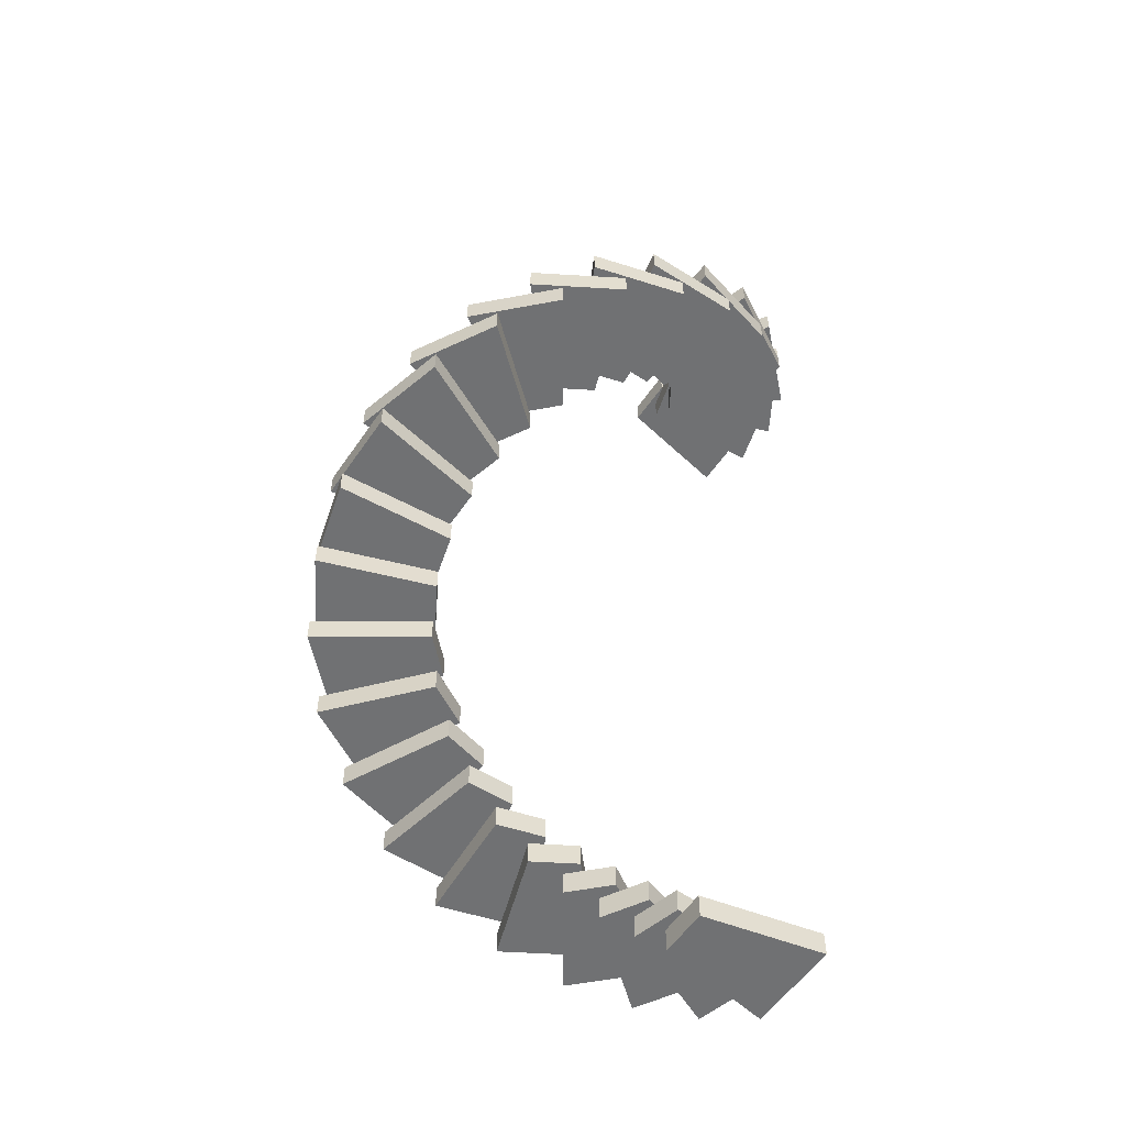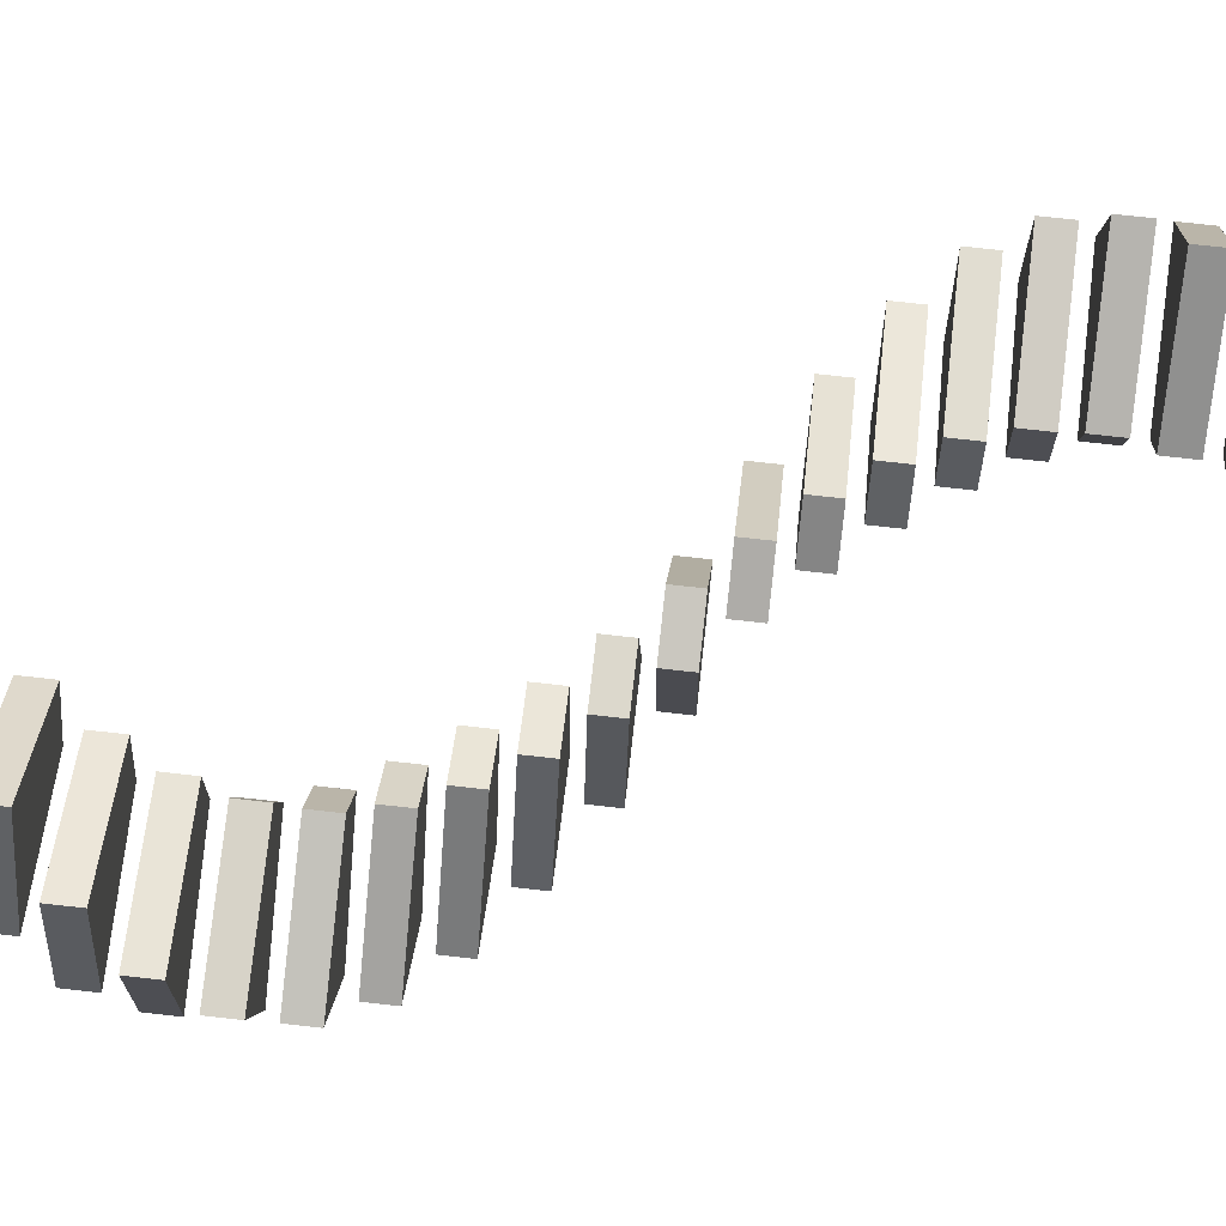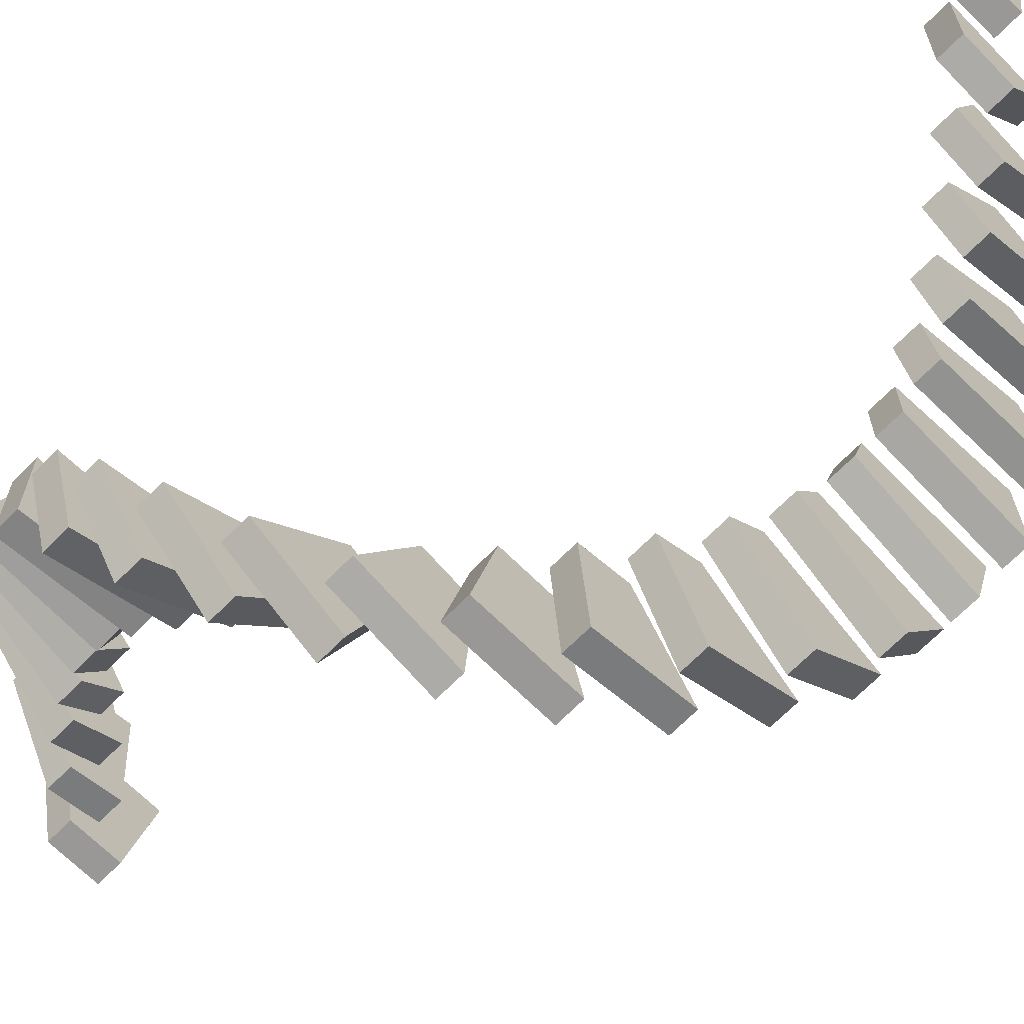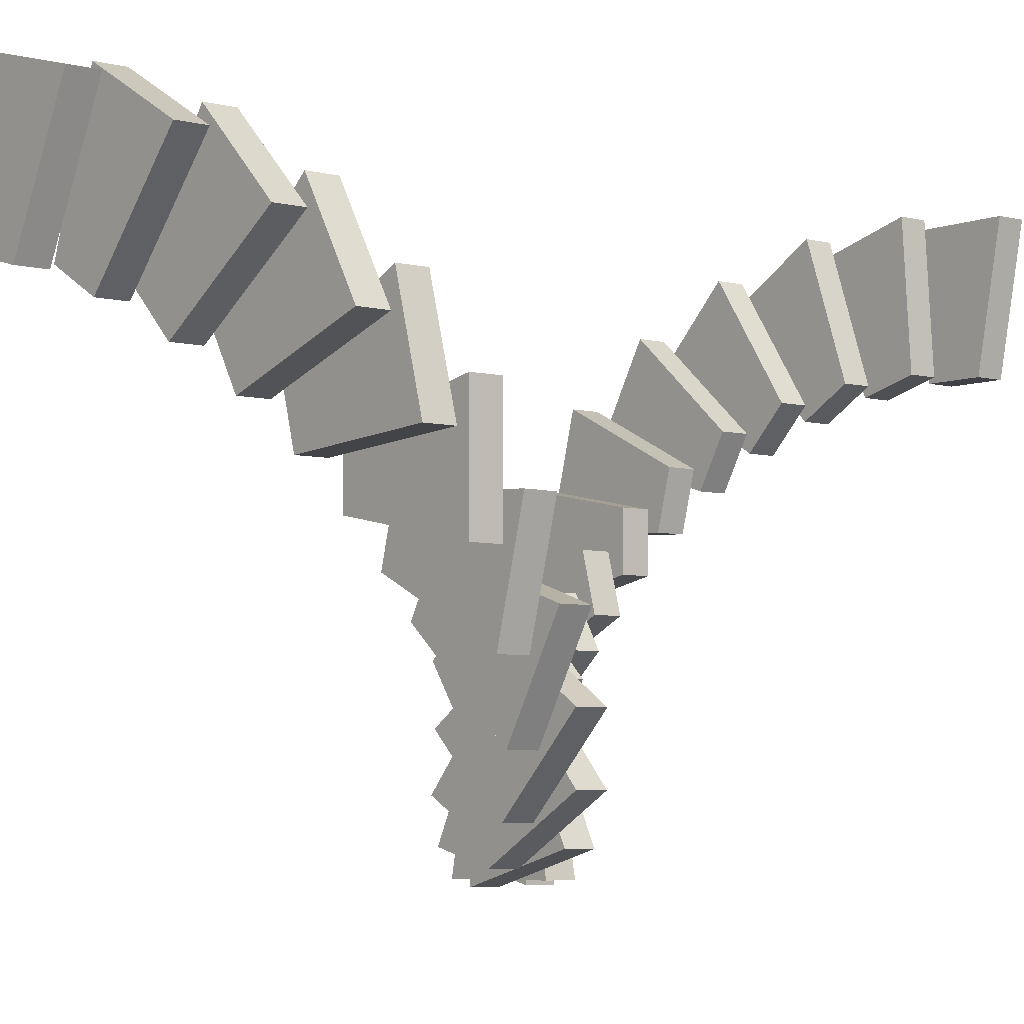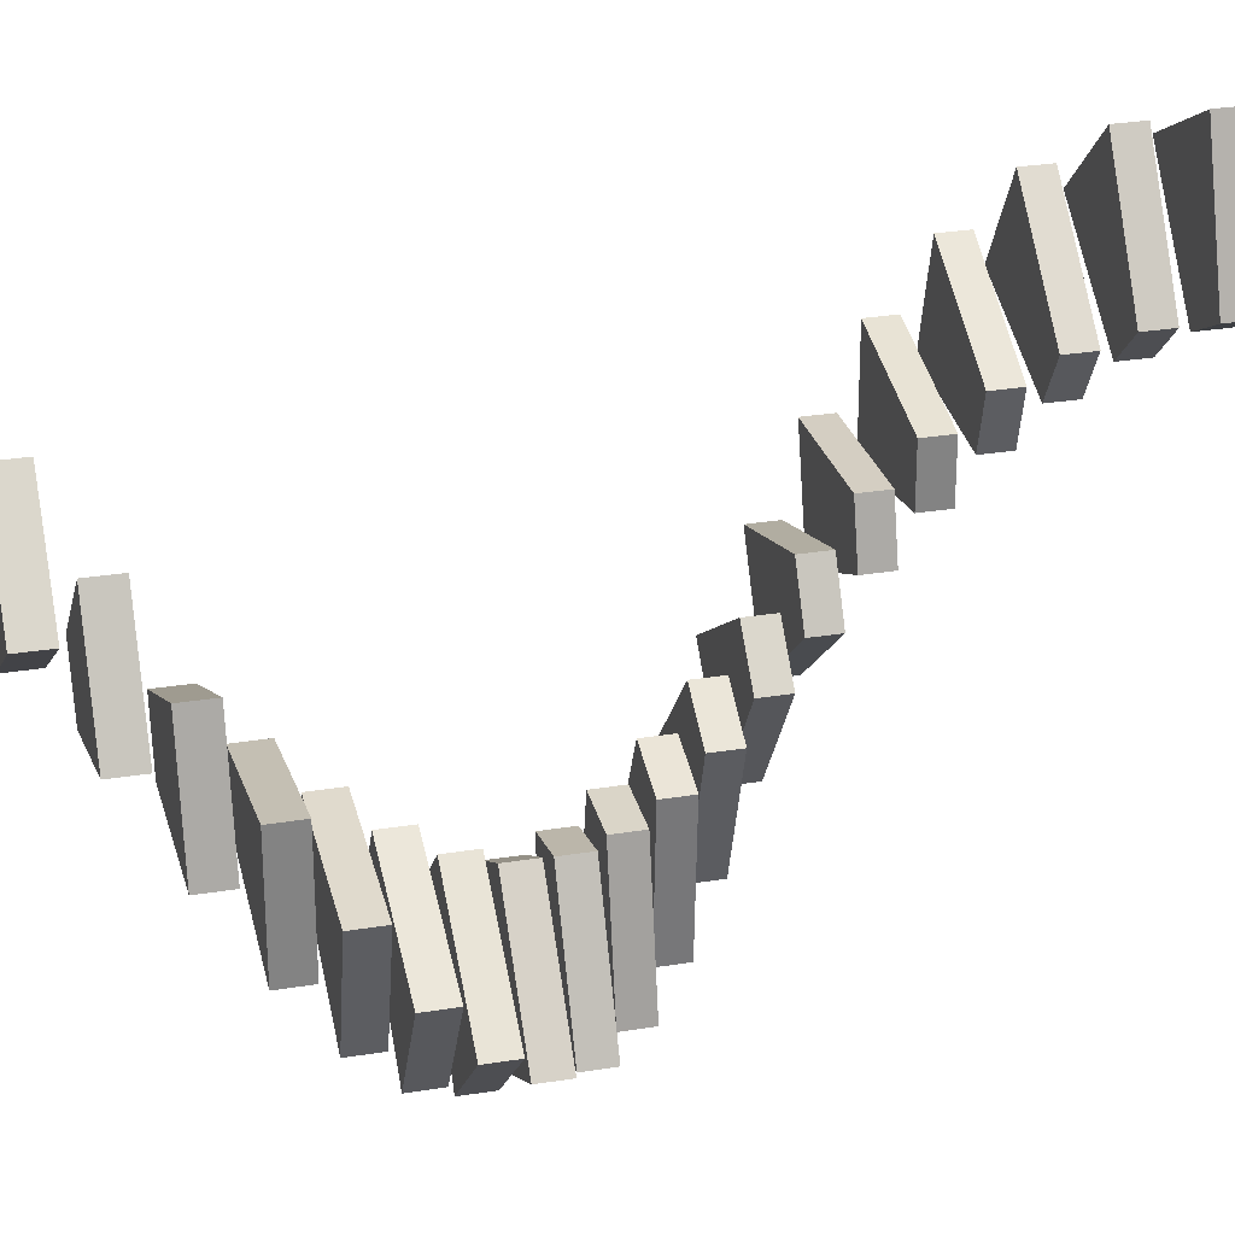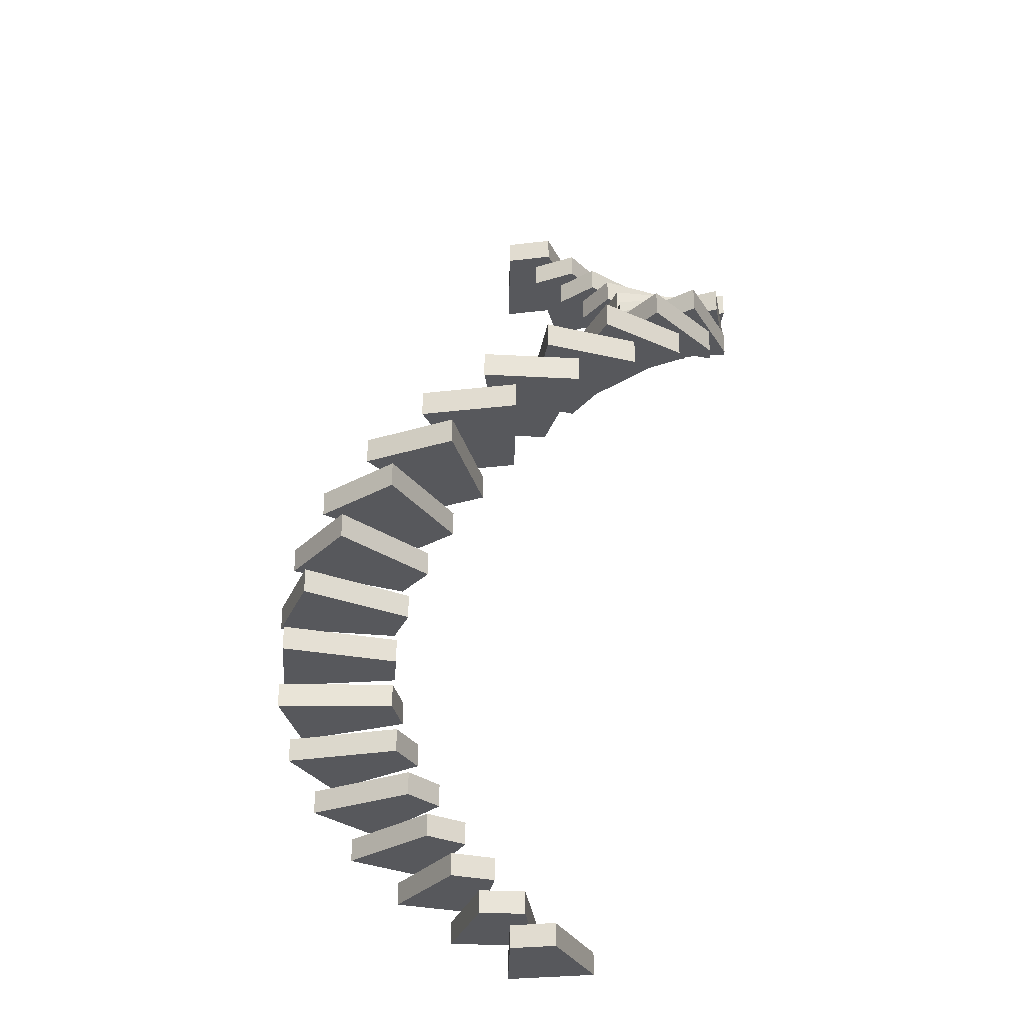
<metadata>
{"format":"obj","ext":"obj","renderer":"f3d","projection":"perspective","resolution":1024,"background":"white","views":[{"elev":-55.1,"azim":-123.5,"up":"+Y"},{"elev":72.6,"azim":96.4,"up":"+Z"},{"elev":-68.7,"azim":135.3,"up":"+Z"},{"elev":-5.2,"azim":-130.0,"up":"+Z"},{"elev":29.4,"azim":-103.5,"up":"+Z"},{"elev":-28.5,"azim":-169.6,"up":"+Y"}]}
</metadata>
<code>
o Steps
v 0.1015 0.0151 0.5025
v 0.1015 0.1151 0.5025
v -0.09855 0.0151 0.5031
v -0.09855 0.1151 0.5031
v 0.198 0.0151 0.9802
v 0.198 0.1151 0.9802
v -0.1922 0.0151 0.9814
v -0.1922 0.1151 0.9814
v 0.2281 0.1651 0.4592
v 0.2281 0.2651 0.4592
v 0.03503 0.1651 0.5115
v 0.03503 0.2651 0.5115
v 0.4449 0.1651 0.8956
v 0.4449 0.2651 0.8956
v 0.06832 0.1651 0.9977
v 0.06832 0.2651 0.9977
v 0.3392 0.3151 0.3845
v 0.3392 0.4151 0.3845
v 0.1662 0.3151 0.485
v 0.1662 0.4151 0.485
v 0.6615 0.3151 0.7499
v 0.6615 0.4151 0.7499
v 0.3242 0.3151 0.946
v 0.3242 0.4151 0.946
v 0.4271 0.4651 0.2836
v 0.4271 0.5651 0.2836
v 0.2861 0.4651 0.4254
v 0.2861 0.5651 0.4254
v 0.8331 0.4651 0.5531
v 0.8331 0.5651 0.5531
v 0.558 0.4651 0.8298
v 0.558 0.5651 0.8298
v 0.486 0.6151 0.1634
v 0.486 0.7151 0.1634
v 0.3864 0.6151 0.3369
v 0.3864 0.7151 0.3369
v 0.9479 0.6151 0.3187
v 0.9479 0.7151 0.3187
v 0.7538 0.6151 0.6571
v 0.7538 0.7151 0.6571
v 0.5117 0.7651 0.03203
v 0.5117 0.8651 0.03203
v 0.4605 0.7651 0.2254
v 0.4605 0.8651 0.2254
v 0.998 0.7651 0.06248
v 0.998 0.8651 0.06248
v 0.8982 0.7651 0.4397
v 0.8982 0.8651 0.4397
v 0.5025 0.9151 -0.1015
v 0.5025 1.015 -0.1015
v 0.5031 0.9151 0.09855
v 0.5031 1.015 0.09855
v 0.9802 0.9151 -0.198
v 0.9802 1.015 -0.198
v 0.9814 0.9151 0.1922
v 0.9814 1.015 0.1922
v 0.4592 1.065 -0.2281
v 0.4592 1.165 -0.2281
v 0.5115 1.065 -0.03503
v 0.5115 1.165 -0.03503
v 0.8956 1.065 -0.4449
v 0.8956 1.165 -0.4449
v 0.9977 1.065 -0.06832
v 0.9977 1.165 -0.06832
v 0.3845 1.215 -0.3392
v 0.3845 1.315 -0.3392
v 0.485 1.215 -0.1662
v 0.485 1.315 -0.1662
v 0.7499 1.215 -0.6615
v 0.7499 1.315 -0.6615
v 0.946 1.215 -0.3242
v 0.946 1.315 -0.3242
v 0.2836 1.365 -0.4271
v 0.2836 1.465 -0.4271
v 0.4254 1.365 -0.2861
v 0.4254 1.465 -0.2861
v 0.5531 1.365 -0.8331
v 0.5531 1.465 -0.8331
v 0.8298 1.365 -0.558
v 0.8298 1.465 -0.558
v 0.1634 1.515 -0.486
v 0.1634 1.615 -0.486
v 0.3369 1.515 -0.3864
v 0.3369 1.615 -0.3864
v 0.3187 1.515 -0.9479
v 0.3187 1.615 -0.9479
v 0.6571 1.515 -0.7538
v 0.6571 1.615 -0.7538
v 0.03203 1.665 -0.5117
v 0.03203 1.765 -0.5117
v 0.2254 1.665 -0.4605
v 0.2254 1.765 -0.4605
v 0.06248 1.665 -0.998
v 0.06248 1.765 -0.998
v 0.4397 1.665 -0.8982
v 0.4397 1.765 -0.8982
v -0.1015 1.815 -0.5025
v -0.1015 1.915 -0.5025
v 0.09855 1.815 -0.5031
v 0.09855 1.915 -0.5031
v -0.198 1.815 -0.9802
v -0.198 1.915 -0.9802
v 0.1922 1.815 -0.9814
v 0.1922 1.915 -0.9814
v -0.2281 1.965 -0.4592
v -0.2281 2.065 -0.4592
v -0.03503 1.965 -0.5115
v -0.03503 2.065 -0.5115
v -0.4449 1.965 -0.8956
v -0.4449 2.065 -0.8956
v -0.06832 1.965 -0.9977
v -0.06832 2.065 -0.9977
v -0.3392 2.115 -0.3845
v -0.3392 2.215 -0.3845
v -0.1662 2.115 -0.485
v -0.1662 2.215 -0.485
v -0.6615 2.115 -0.7499
v -0.6615 2.215 -0.7499
v -0.3242 2.115 -0.946
v -0.3242 2.215 -0.946
v -0.4271 2.265 -0.2836
v -0.4271 2.365 -0.2836
v -0.2861 2.265 -0.4254
v -0.2861 2.365 -0.4254
v -0.8331 2.265 -0.5531
v -0.8331 2.365 -0.5531
v -0.558 2.265 -0.8298
v -0.558 2.365 -0.8298
v -0.486 2.415 -0.1634
v -0.486 2.515 -0.1634
v -0.3864 2.415 -0.3369
v -0.3864 2.515 -0.3369
v -0.9479 2.415 -0.3187
v -0.9479 2.515 -0.3187
v -0.7538 2.415 -0.6571
v -0.7538 2.515 -0.6571
v -0.5117 2.565 -0.03203
v -0.5117 2.665 -0.03203
v -0.4605 2.565 -0.2254
v -0.4605 2.665 -0.2254
v -0.998 2.565 -0.06248
v -0.998 2.665 -0.06248
v -0.8982 2.565 -0.4397
v -0.8982 2.665 -0.4397
v -0.5025 2.715 0.1015
v -0.5025 2.815 0.1015
v -0.5031 2.715 -0.09855
v -0.5031 2.815 -0.09855
v -0.9802 2.715 0.198
v -0.9802 2.815 0.198
v -0.9814 2.715 -0.1922
v -0.9814 2.815 -0.1922
v -0.4592 2.865 0.2281
v -0.4592 2.965 0.2281
v -0.5115 2.865 0.03503
v -0.5115 2.965 0.03503
v -0.8956 2.865 0.4449
v -0.8956 2.965 0.4449
v -0.9977 2.865 0.06832
v -0.9977 2.965 0.06832
v -0.3845 3.015 0.3392
v -0.3845 3.115 0.3392
v -0.485 3.015 0.1662
v -0.485 3.115 0.1662
v -0.7499 3.015 0.6615
v -0.7499 3.115 0.6615
v -0.946 3.015 0.3242
v -0.946 3.115 0.3242
v -0.2836 3.165 0.4271
v -0.2836 3.265 0.4271
v -0.4254 3.165 0.2861
v -0.4254 3.265 0.2861
v -0.5531 3.165 0.8331
v -0.5531 3.265 0.8331
v -0.8298 3.165 0.558
v -0.8298 3.265 0.558
v -0.1634 3.315 0.486
v -0.1634 3.415 0.486
v -0.3369 3.315 0.3864
v -0.3369 3.415 0.3864
v -0.3187 3.315 0.9479
v -0.3187 3.415 0.9479
v -0.6571 3.315 0.7538
v -0.6571 3.415 0.7538
v -0.03203 3.465 0.5117
v -0.03203 3.565 0.5117
v -0.2254 3.465 0.4605
v -0.2254 3.565 0.4605
v -0.06248 3.465 0.998
v -0.06248 3.565 0.998
v -0.4397 3.465 0.8982
v -0.4397 3.565 0.8982
v 0.1015 3.615 0.5025
v 0.1015 3.715 0.5025
v -0.09855 3.615 0.5031
v -0.09855 3.715 0.5031
v 0.198 3.615 0.9802
v 0.198 3.715 0.9802
v -0.1922 3.615 0.9814
v -0.1922 3.715 0.9814
f 5 6 8 7
f 3 1 5 7
f 2 4 8 6
f 4 2 1 3
f 5 1 2 6
f 7 8 4 3
f 13 14 16 15
f 11 9 13 15
f 10 12 16 14
f 12 10 9 11
f 13 9 10 14
f 15 16 12 11
f 21 22 24 23
f 19 17 21 23
f 18 20 24 22
f 20 18 17 19
f 21 17 18 22
f 23 24 20 19
f 29 30 32 31
f 27 25 29 31
f 26 28 32 30
f 28 26 25 27
f 29 25 26 30
f 31 32 28 27
f 37 38 40 39
f 35 33 37 39
f 34 36 40 38
f 36 34 33 35
f 37 33 34 38
f 39 40 36 35
f 45 46 48 47
f 43 41 45 47
f 42 44 48 46
f 44 42 41 43
f 45 41 42 46
f 47 48 44 43
f 53 54 56 55
f 51 49 53 55
f 50 52 56 54
f 52 50 49 51
f 53 49 50 54
f 55 56 52 51
f 61 62 64 63
f 59 57 61 63
f 58 60 64 62
f 60 58 57 59
f 61 57 58 62
f 63 64 60 59
f 69 70 72 71
f 67 65 69 71
f 66 68 72 70
f 68 66 65 67
f 69 65 66 70
f 71 72 68 67
f 77 78 80 79
f 75 73 77 79
f 74 76 80 78
f 76 74 73 75
f 77 73 74 78
f 79 80 76 75
f 85 86 88 87
f 83 81 85 87
f 82 84 88 86
f 84 82 81 83
f 85 81 82 86
f 87 88 84 83
f 93 94 96 95
f 91 89 93 95
f 90 92 96 94
f 92 90 89 91
f 93 89 90 94
f 95 96 92 91
f 101 102 104 103
f 99 97 101 103
f 98 100 104 102
f 100 98 97 99
f 101 97 98 102
f 103 104 100 99
f 109 110 112 111
f 107 105 109 111
f 106 108 112 110
f 108 106 105 107
f 109 105 106 110
f 111 112 108 107
f 117 118 120 119
f 115 113 117 119
f 114 116 120 118
f 116 114 113 115
f 117 113 114 118
f 119 120 116 115
f 125 126 128 127
f 123 121 125 127
f 122 124 128 126
f 124 122 121 123
f 125 121 122 126
f 127 128 124 123
f 133 134 136 135
f 131 129 133 135
f 130 132 136 134
f 132 130 129 131
f 133 129 130 134
f 135 136 132 131
f 141 142 144 143
f 139 137 141 143
f 138 140 144 142
f 140 138 137 139
f 141 137 138 142
f 143 144 140 139
f 149 150 152 151
f 147 145 149 151
f 146 148 152 150
f 148 146 145 147
f 149 145 146 150
f 151 152 148 147
f 157 158 160 159
f 155 153 157 159
f 154 156 160 158
f 156 154 153 155
f 157 153 154 158
f 159 160 156 155
f 165 166 168 167
f 163 161 165 167
f 162 164 168 166
f 164 162 161 163
f 165 161 162 166
f 167 168 164 163
f 173 174 176 175
f 171 169 173 175
f 170 172 176 174
f 172 170 169 171
f 173 169 170 174
f 175 176 172 171
f 181 182 184 183
f 179 177 181 183
f 178 180 184 182
f 180 178 177 179
f 181 177 178 182
f 183 184 180 179
f 189 190 192 191
f 187 185 189 191
f 186 188 192 190
f 188 186 185 187
f 189 185 186 190
f 191 192 188 187
f 197 198 200 199
f 195 193 197 199
f 194 196 200 198
f 196 194 193 195
f 197 193 194 198
f 199 200 196 195

</code>
